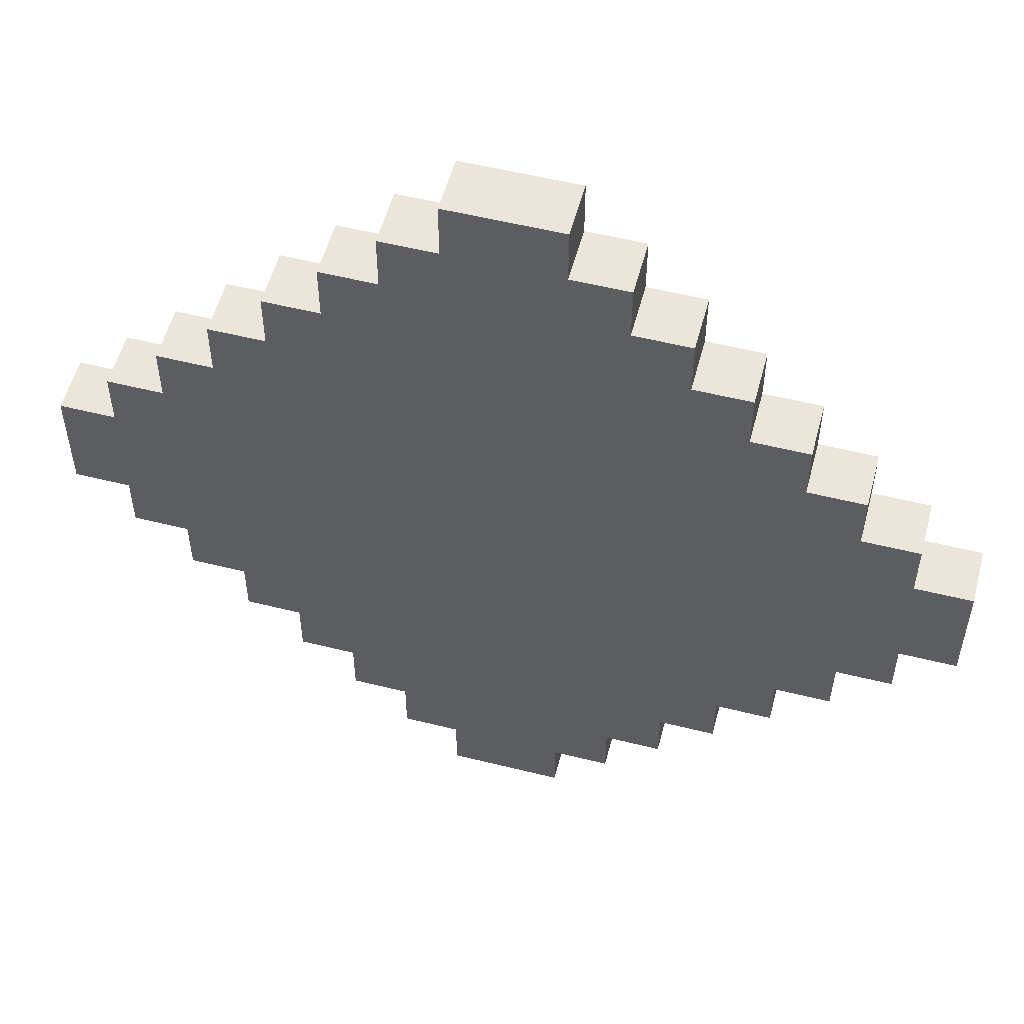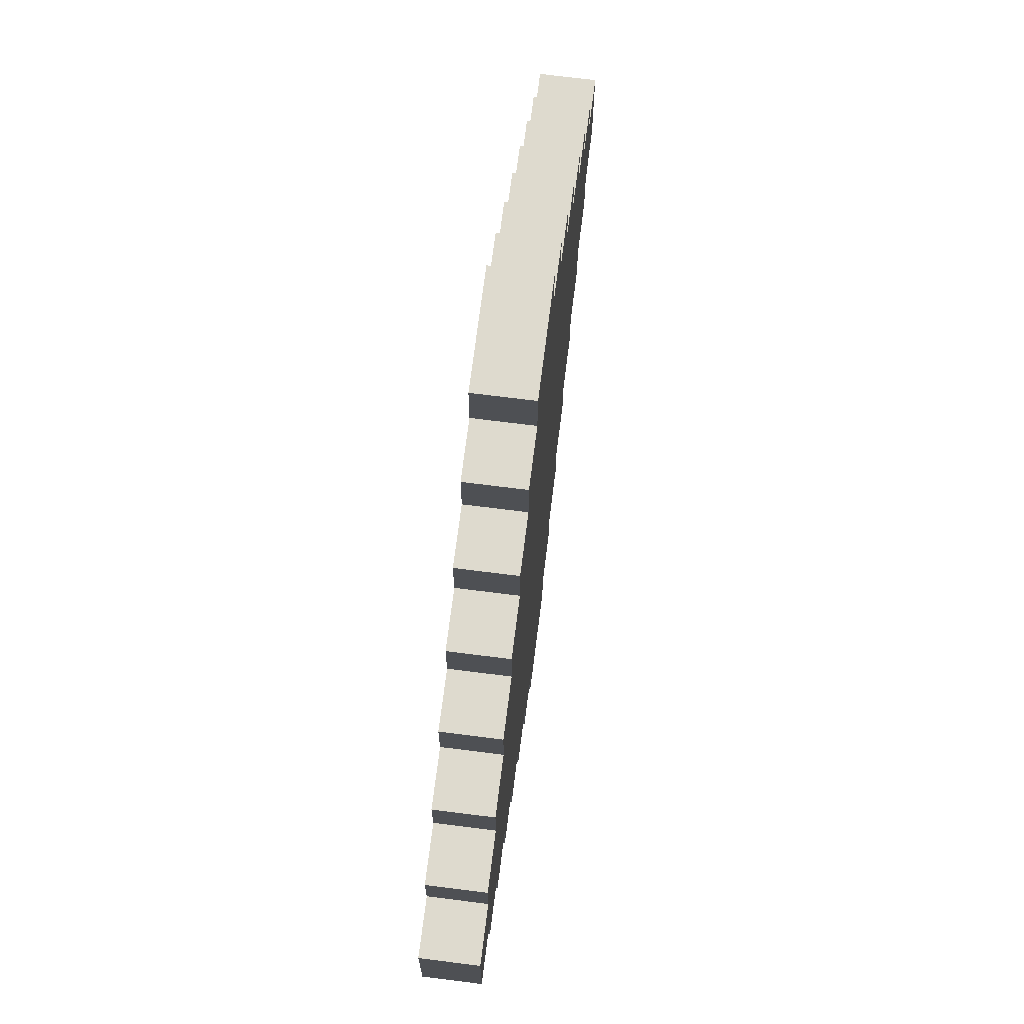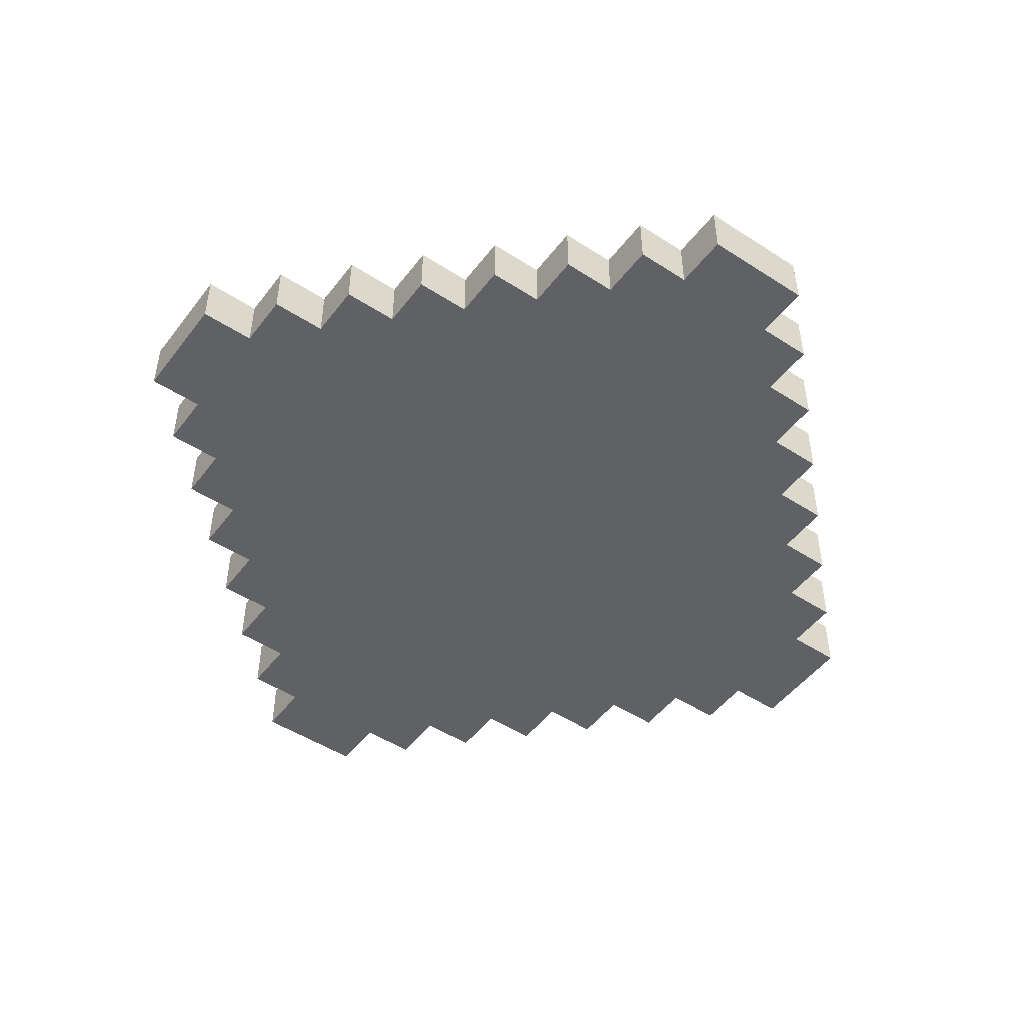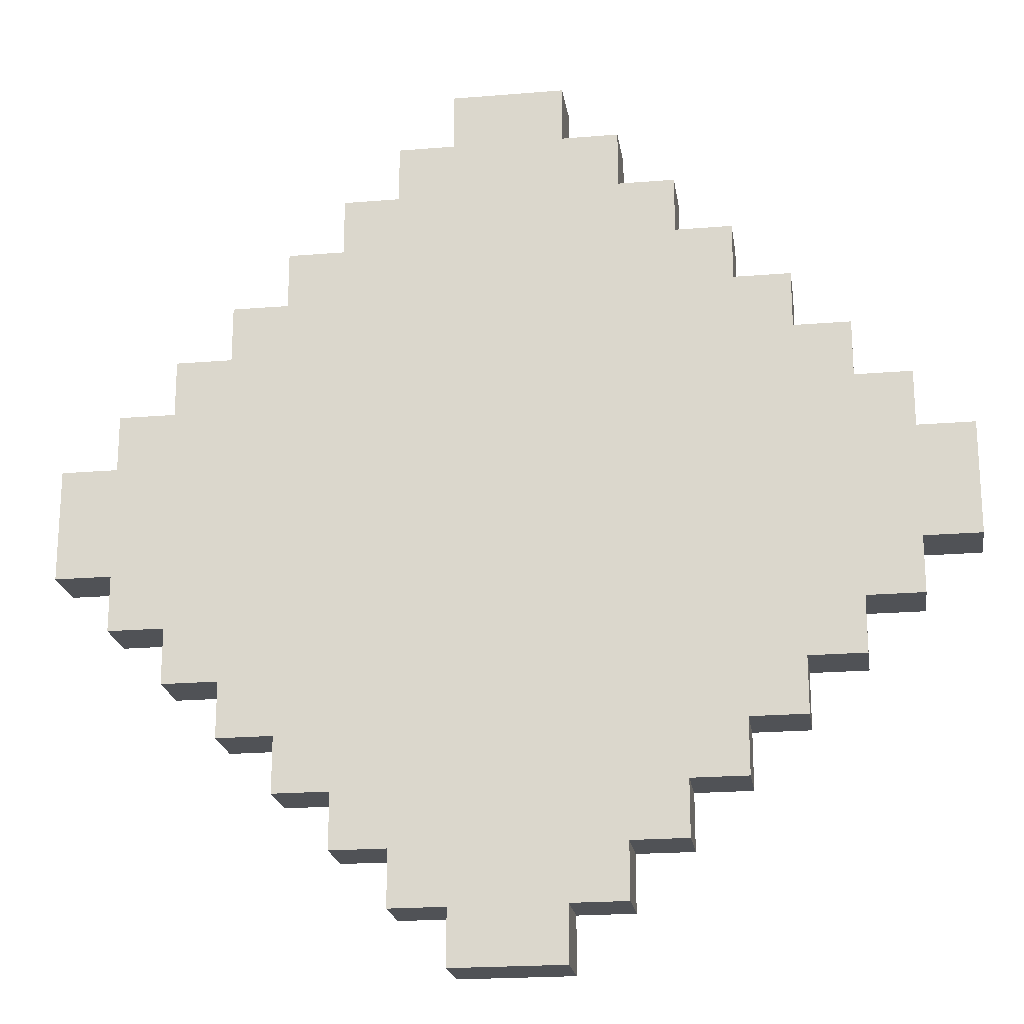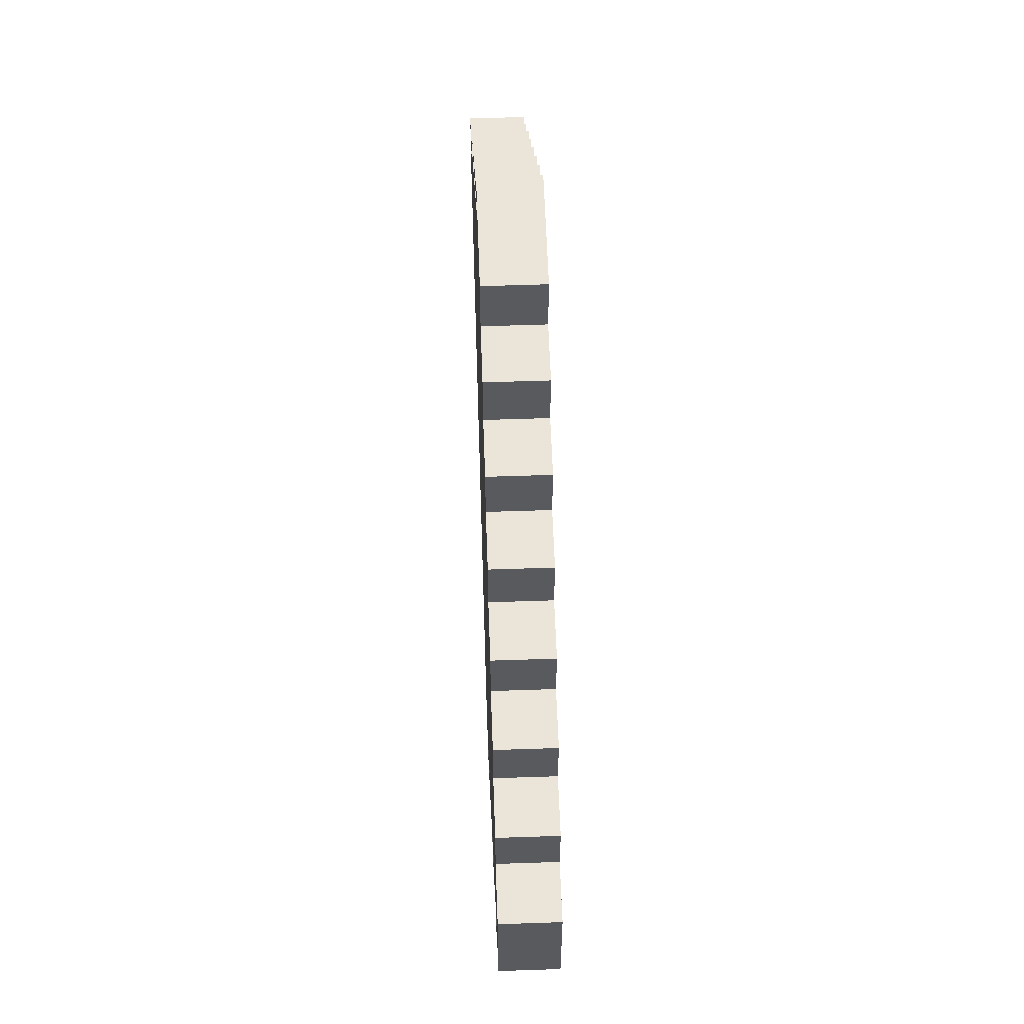
<metadata>
{"format":"obj","ext":"obj","renderer":"f3d","projection":"perspective","resolution":1024,"background":"white","views":[{"elev":54.4,"azim":14.8,"up":"+Y"},{"elev":71.2,"azim":97.2,"up":"+Y"},{"elev":-49.1,"azim":-35.7,"up":"+Z"},{"elev":-20.9,"azim":8.5,"up":"+Y"},{"elev":58.9,"azim":88.0,"up":"+Y"}]}
</metadata>
<code>
v -8 7 0.5
v -8 7 -0.5
v -8 9 0.5
v -8 9 -0.5
v -7 6 0.5
v -7 6 -0.5
v -7 7 0.5
v -7 7 -0.5
v -7 9 0.5
v -7 9 -0.5
v -7 10 0.5
v -7 10 -0.5
v -6 5 0.5
v -6 5 -0.5
v -6 6 0.5
v -6 6 -0.5
v -6 10 0.5
v -6 10 -0.5
v -6 11 0.5
v -6 11 -0.5
v -5 4 0.5
v -5 4 -0.5
v -5 5 0.5
v -5 5 -0.5
v -5 11 0.5
v -5 11 -0.5
v -5 12 0.5
v -5 12 -0.5
v -4 3 0.5
v -4 3 -0.5
v -4 4 0.5
v -4 4 -0.5
v -4 12 0.5
v -4 12 -0.5
v -4 13 0.5
v -4 13 -0.5
v -3 2 0.5
v -3 2 -0.5
v -3 3 0.5
v -3 3 -0.5
v -3 13 0.5
v -3 13 -0.5
v -3 14 0.5
v -3 14 -0.5
v -2 1 0.5
v -2 1 -0.5
v -2 2 0.5
v -2 2 -0.5
v -2 14 0.5
v -2 14 -0.5
v -2 15 0.5
v -2 15 -0.5
v -1 0 0.5
v -1 0 -0.5
v -1 1 0.5
v -1 1 -0.5
v -1 15 0.5
v -1 15 -0.5
v -1 16 0.5
v -1 16 -0.5
v 1 0 0.5
v 1 0 -0.5
v 1 1 0.5
v 1 1 -0.5
v 1 15 0.5
v 1 15 -0.5
v 1 16 0.5
v 1 16 -0.5
v 2 1 0.5
v 2 1 -0.5
v 2 2 0.5
v 2 2 -0.5
v 2 14 0.5
v 2 14 -0.5
v 2 15 0.5
v 2 15 -0.5
v 3 2 0.5
v 3 2 -0.5
v 3 3 0.5
v 3 3 -0.5
v 3 13 0.5
v 3 13 -0.5
v 3 14 0.5
v 3 14 -0.5
v 4 3 0.5
v 4 3 -0.5
v 4 4 0.5
v 4 4 -0.5
v 4 12 0.5
v 4 12 -0.5
v 4 13 0.5
v 4 13 -0.5
v 5 4 0.5
v 5 4 -0.5
v 5 5 0.5
v 5 5 -0.5
v 5 11 0.5
v 5 11 -0.5
v 5 12 0.5
v 5 12 -0.5
v 6 5 0.5
v 6 5 -0.5
v 6 6 0.5
v 6 6 -0.5
v 6 10 0.5
v 6 10 -0.5
v 6 11 0.5
v 6 11 -0.5
v 7 6 0.5
v 7 6 -0.5
v 7 7 0.5
v 7 7 -0.5
v 7 9 0.5
v 7 9 -0.5
v 7 10 0.5
v 7 10 -0.5
v 8 7 0.5
v 8 7 -0.5
v 8 9 0.5
v 8 9 -0.5
v -8 7 0.5
v -8 9 0.5
v -7 6 0.5
v -7 7 0.5
v -7 8 0.5
v -7 9 0.5
v -7 10 0.5
v -6 5 0.5
v -6 6 0.5
v -6 7 0.5
v -6 9 0.5
v -6 10 0.5
v -6 11 0.5
v -5 4 0.5
v -5 5 0.5
v -5 6 0.5
v -5 10 0.5
v -5 11 0.5
v -5 12 0.5
v -4 3 0.5
v -4 4 0.5
v -4 5 0.5
v -4 11 0.5
v -4 12 0.5
v -4 13 0.5
v -3 2 0.5
v -3 3 0.5
v -3 4 0.5
v -3 12 0.5
v -3 13 0.5
v -3 14 0.5
v -2 1 0.5
v -2 2 0.5
v -2 3 0.5
v -2 13 0.5
v -2 14 0.5
v -2 15 0.5
v -1 0 0.5
v -1 1 0.5
v -1 2 0.5
v -1 14 0.5
v -1 15 0.5
v -1 16 0.5
v 0 1 0.5
v 0 8 0.5
v 0 15 0.5
v 1 0 0.5
v 1 1 0.5
v 1 2 0.5
v 1 14 0.5
v 1 15 0.5
v 1 16 0.5
v 2 1 0.5
v 2 2 0.5
v 2 3 0.5
v 2 13 0.5
v 2 14 0.5
v 2 15 0.5
v 3 2 0.5
v 3 3 0.5
v 3 4 0.5
v 3 12 0.5
v 3 13 0.5
v 3 14 0.5
v 4 3 0.5
v 4 4 0.5
v 4 5 0.5
v 4 11 0.5
v 4 12 0.5
v 4 13 0.5
v 5 4 0.5
v 5 5 0.5
v 5 6 0.5
v 5 10 0.5
v 5 11 0.5
v 5 12 0.5
v 6 5 0.5
v 6 6 0.5
v 6 7 0.5
v 6 9 0.5
v 6 10 0.5
v 6 11 0.5
v 7 6 0.5
v 7 7 0.5
v 7 8 0.5
v 7 9 0.5
v 7 10 0.5
v 8 7 0.5
v 8 9 0.5
v -8 7 -0.5
v -8 9 -0.5
v -7 6 -0.5
v -7 7 -0.5
v -7 8 -0.5
v -7 9 -0.5
v -7 10 -0.5
v -6 5 -0.5
v -6 6 -0.5
v -6 7 -0.5
v -6 9 -0.5
v -6 10 -0.5
v -6 11 -0.5
v -5 4 -0.5
v -5 5 -0.5
v -5 6 -0.5
v -5 10 -0.5
v -5 11 -0.5
v -5 12 -0.5
v -4 3 -0.5
v -4 4 -0.5
v -4 5 -0.5
v -4 11 -0.5
v -4 12 -0.5
v -4 13 -0.5
v -3 2 -0.5
v -3 3 -0.5
v -3 4 -0.5
v -3 12 -0.5
v -3 13 -0.5
v -3 14 -0.5
v -2 1 -0.5
v -2 2 -0.5
v -2 3 -0.5
v -2 13 -0.5
v -2 14 -0.5
v -2 15 -0.5
v -1 0 -0.5
v -1 1 -0.5
v -1 2 -0.5
v -1 14 -0.5
v -1 15 -0.5
v -1 16 -0.5
v 0 1 -0.5
v 0 8 -0.5
v 0 15 -0.5
v 1 0 -0.5
v 1 1 -0.5
v 1 2 -0.5
v 1 14 -0.5
v 1 15 -0.5
v 1 16 -0.5
v 2 1 -0.5
v 2 2 -0.5
v 2 3 -0.5
v 2 13 -0.5
v 2 14 -0.5
v 2 15 -0.5
v 3 2 -0.5
v 3 3 -0.5
v 3 4 -0.5
v 3 12 -0.5
v 3 13 -0.5
v 3 14 -0.5
v 4 3 -0.5
v 4 4 -0.5
v 4 5 -0.5
v 4 11 -0.5
v 4 12 -0.5
v 4 13 -0.5
v 5 4 -0.5
v 5 5 -0.5
v 5 6 -0.5
v 5 10 -0.5
v 5 11 -0.5
v 5 12 -0.5
v 6 5 -0.5
v 6 6 -0.5
v 6 7 -0.5
v 6 9 -0.5
v 6 10 -0.5
v 6 11 -0.5
v 7 6 -0.5
v 7 7 -0.5
v 7 8 -0.5
v 7 9 -0.5
v 7 10 -0.5
v 8 7 -0.5
v 8 9 -0.5
v -1 0 0.5
v 1 0 0.5
v -1 0 -0.5
v 1 0 -0.5
v -2 1 0.5
v -1 1 0.5
v 1 1 0.5
v 2 1 0.5
v -2 1 -0.5
v -1 1 -0.5
v 1 1 -0.5
v 2 1 -0.5
v -3 2 0.5
v -2 2 0.5
v 2 2 0.5
v 3 2 0.5
v -3 2 -0.5
v -2 2 -0.5
v 2 2 -0.5
v 3 2 -0.5
v -4 3 0.5
v -3 3 0.5
v 3 3 0.5
v 4 3 0.5
v -4 3 -0.5
v -3 3 -0.5
v 3 3 -0.5
v 4 3 -0.5
v -5 4 0.5
v -4 4 0.5
v 4 4 0.5
v 5 4 0.5
v -5 4 -0.5
v -4 4 -0.5
v 4 4 -0.5
v 5 4 -0.5
v -6 5 0.5
v -5 5 0.5
v 5 5 0.5
v 6 5 0.5
v -6 5 -0.5
v -5 5 -0.5
v 5 5 -0.5
v 6 5 -0.5
v -7 6 0.5
v -6 6 0.5
v 6 6 0.5
v 7 6 0.5
v -7 6 -0.5
v -6 6 -0.5
v 6 6 -0.5
v 7 6 -0.5
v -8 7 0.5
v -7 7 0.5
v 7 7 0.5
v 8 7 0.5
v -8 7 -0.5
v -7 7 -0.5
v 7 7 -0.5
v 8 7 -0.5
v -8 9 0.5
v -7 9 0.5
v 7 9 0.5
v 8 9 0.5
v -8 9 -0.5
v -7 9 -0.5
v 7 9 -0.5
v 8 9 -0.5
v -7 10 0.5
v -6 10 0.5
v 6 10 0.5
v 7 10 0.5
v -7 10 -0.5
v -6 10 -0.5
v 6 10 -0.5
v 7 10 -0.5
v -6 11 0.5
v -5 11 0.5
v 5 11 0.5
v 6 11 0.5
v -6 11 -0.5
v -5 11 -0.5
v 5 11 -0.5
v 6 11 -0.5
v -5 12 0.5
v -4 12 0.5
v 4 12 0.5
v 5 12 0.5
v -5 12 -0.5
v -4 12 -0.5
v 4 12 -0.5
v 5 12 -0.5
v -4 13 0.5
v -3 13 0.5
v 3 13 0.5
v 4 13 0.5
v -4 13 -0.5
v -3 13 -0.5
v 3 13 -0.5
v 4 13 -0.5
v -3 14 0.5
v -2 14 0.5
v 2 14 0.5
v 3 14 0.5
v -3 14 -0.5
v -2 14 -0.5
v 2 14 -0.5
v 3 14 -0.5
v -2 15 0.5
v -1 15 0.5
v 1 15 0.5
v 2 15 0.5
v -2 15 -0.5
v -1 15 -0.5
v 1 15 -0.5
v 2 15 -0.5
v -1 16 0.5
v 1 16 0.5
v -1 16 -0.5
v 1 16 -0.5
f 3 2 1
f 4 2 3
f 7 6 5
f 8 6 7
f 11 10 9
f 12 10 11
f 15 14 13
f 16 14 15
f 19 18 17
f 20 18 19
f 23 22 21
f 24 22 23
f 27 26 25
f 28 26 27
f 31 30 29
f 32 30 31
f 35 34 33
f 36 34 35
f 39 38 37
f 40 38 39
f 43 42 41
f 44 42 43
f 47 46 45
f 48 46 47
f 51 50 49
f 52 50 51
f 55 54 53
f 56 54 55
f 59 58 57
f 60 58 59
f 61 62 63
f 63 62 64
f 65 66 67
f 67 66 68
f 69 70 71
f 71 70 72
f 73 74 75
f 75 74 76
f 77 78 79
f 79 78 80
f 81 82 83
f 83 82 84
f 85 86 87
f 87 86 88
f 89 90 91
f 91 90 92
f 93 94 95
f 95 94 96
f 97 98 99
f 99 98 100
f 101 102 103
f 103 102 104
f 105 106 107
f 107 106 108
f 109 110 111
f 111 110 112
f 113 114 115
f 115 114 116
f 117 118 119
f 119 118 120
f 124 122 121
f 125 122 124
f 126 122 125
f 129 124 123
f 130 125 124
f 130 124 129
f 131 127 126
f 131 126 125
f 132 127 131
f 135 129 128
f 136 130 129
f 136 129 135
f 137 133 132
f 137 132 131
f 138 133 137
f 141 135 134
f 142 136 135
f 142 135 141
f 143 139 138
f 143 138 137
f 144 139 143
f 147 141 140
f 148 142 141
f 148 141 147
f 149 145 144
f 149 144 143
f 150 145 149
f 153 147 146
f 154 148 147
f 154 147 153
f 155 151 150
f 155 150 149
f 156 151 155
f 159 153 152
f 160 154 153
f 160 153 159
f 161 157 156
f 161 156 155
f 162 157 161
f 164 159 158
f 164 160 159
f 165 125 130
f 165 160 164
f 165 130 136
f 165 161 155
f 165 136 142
f 165 162 161
f 165 155 149
f 165 131 125
f 165 142 148
f 165 149 143
f 165 137 131
f 165 154 160
f 165 143 137
f 165 148 154
f 166 163 162
f 166 162 165
f 167 164 158
f 168 165 164
f 168 164 167
f 169 165 168
f 170 166 165
f 171 163 166
f 171 166 170
f 172 163 171
f 173 169 168
f 174 165 169
f 174 169 173
f 175 165 174
f 176 170 165
f 177 171 170
f 177 170 176
f 178 171 177
f 179 175 174
f 180 165 175
f 180 175 179
f 181 165 180
f 182 176 165
f 183 177 176
f 183 176 182
f 184 177 183
f 185 181 180
f 186 165 181
f 186 181 185
f 187 165 186
f 188 182 165
f 189 183 182
f 189 182 188
f 190 183 189
f 191 187 186
f 192 165 187
f 192 187 191
f 193 165 192
f 194 188 165
f 195 189 188
f 195 188 194
f 196 189 195
f 197 193 192
f 198 165 193
f 198 193 197
f 199 165 198
f 200 194 165
f 201 195 194
f 201 194 200
f 202 195 201
f 203 199 198
f 204 165 199
f 204 199 203
f 205 200 165
f 205 165 204
f 206 201 200
f 206 200 205
f 207 201 206
f 208 205 204
f 208 206 205
f 209 206 208
f 210 211 213
f 213 211 214
f 214 211 215
f 212 213 218
f 213 214 219
f 218 213 219
f 215 216 220
f 214 215 220
f 220 216 221
f 217 218 224
f 218 219 225
f 224 218 225
f 221 222 226
f 220 221 226
f 226 222 227
f 223 224 230
f 224 225 231
f 230 224 231
f 227 228 232
f 226 227 232
f 232 228 233
f 229 230 236
f 230 231 237
f 236 230 237
f 233 234 238
f 232 233 238
f 238 234 239
f 235 236 242
f 236 237 243
f 242 236 243
f 239 240 244
f 238 239 244
f 244 240 245
f 241 242 248
f 242 243 249
f 248 242 249
f 245 246 250
f 244 245 250
f 250 246 251
f 247 248 253
f 248 249 253
f 219 214 254
f 253 249 254
f 225 219 254
f 244 250 254
f 231 225 254
f 250 251 254
f 238 244 254
f 214 220 254
f 237 231 254
f 232 238 254
f 220 226 254
f 249 243 254
f 226 232 254
f 243 237 254
f 251 252 255
f 254 251 255
f 247 253 256
f 253 254 257
f 256 253 257
f 257 254 258
f 254 255 259
f 255 252 260
f 259 255 260
f 260 252 261
f 257 258 262
f 258 254 263
f 262 258 263
f 263 254 264
f 254 259 265
f 259 260 266
f 265 259 266
f 266 260 267
f 263 264 268
f 264 254 269
f 268 264 269
f 269 254 270
f 254 265 271
f 265 266 272
f 271 265 272
f 272 266 273
f 269 270 274
f 270 254 275
f 274 270 275
f 275 254 276
f 254 271 277
f 271 272 278
f 277 271 278
f 278 272 279
f 275 276 280
f 276 254 281
f 280 276 281
f 281 254 282
f 254 277 283
f 277 278 284
f 283 277 284
f 284 278 285
f 281 282 286
f 282 254 287
f 286 282 287
f 287 254 288
f 254 283 289
f 283 284 290
f 289 283 290
f 290 284 291
f 287 288 292
f 288 254 293
f 292 288 293
f 254 289 294
f 293 254 294
f 289 290 295
f 294 289 295
f 295 290 296
f 293 294 297
f 294 295 297
f 297 295 298
f 301 300 299
f 302 300 301
f 307 304 303
f 308 304 307
f 309 306 305
f 310 306 309
f 315 312 311
f 316 312 315
f 317 314 313
f 318 314 317
f 323 320 319
f 324 320 323
f 325 322 321
f 326 322 325
f 331 328 327
f 332 328 331
f 333 330 329
f 334 330 333
f 339 336 335
f 340 336 339
f 341 338 337
f 342 338 341
f 347 344 343
f 348 344 347
f 349 346 345
f 350 346 349
f 355 352 351
f 356 352 355
f 357 354 353
f 358 354 357
f 359 360 363
f 363 360 364
f 361 362 365
f 365 362 366
f 367 368 371
f 371 368 372
f 369 370 373
f 373 370 374
f 375 376 379
f 379 376 380
f 377 378 381
f 381 378 382
f 383 384 387
f 387 384 388
f 385 386 389
f 389 386 390
f 391 392 395
f 395 392 396
f 393 394 397
f 397 394 398
f 399 400 403
f 403 400 404
f 401 402 405
f 405 402 406
f 407 408 411
f 411 408 412
f 409 410 413
f 413 410 414
f 415 416 417
f 417 416 418

</code>
